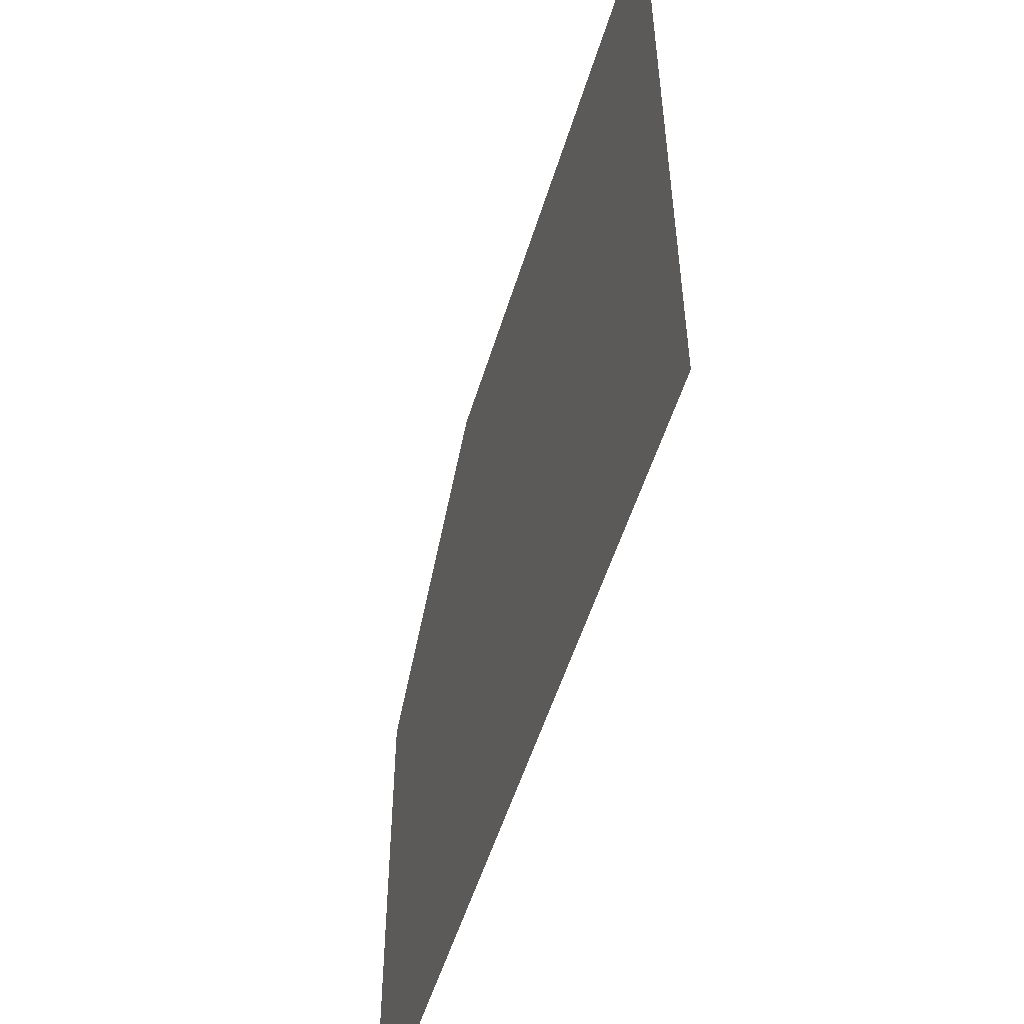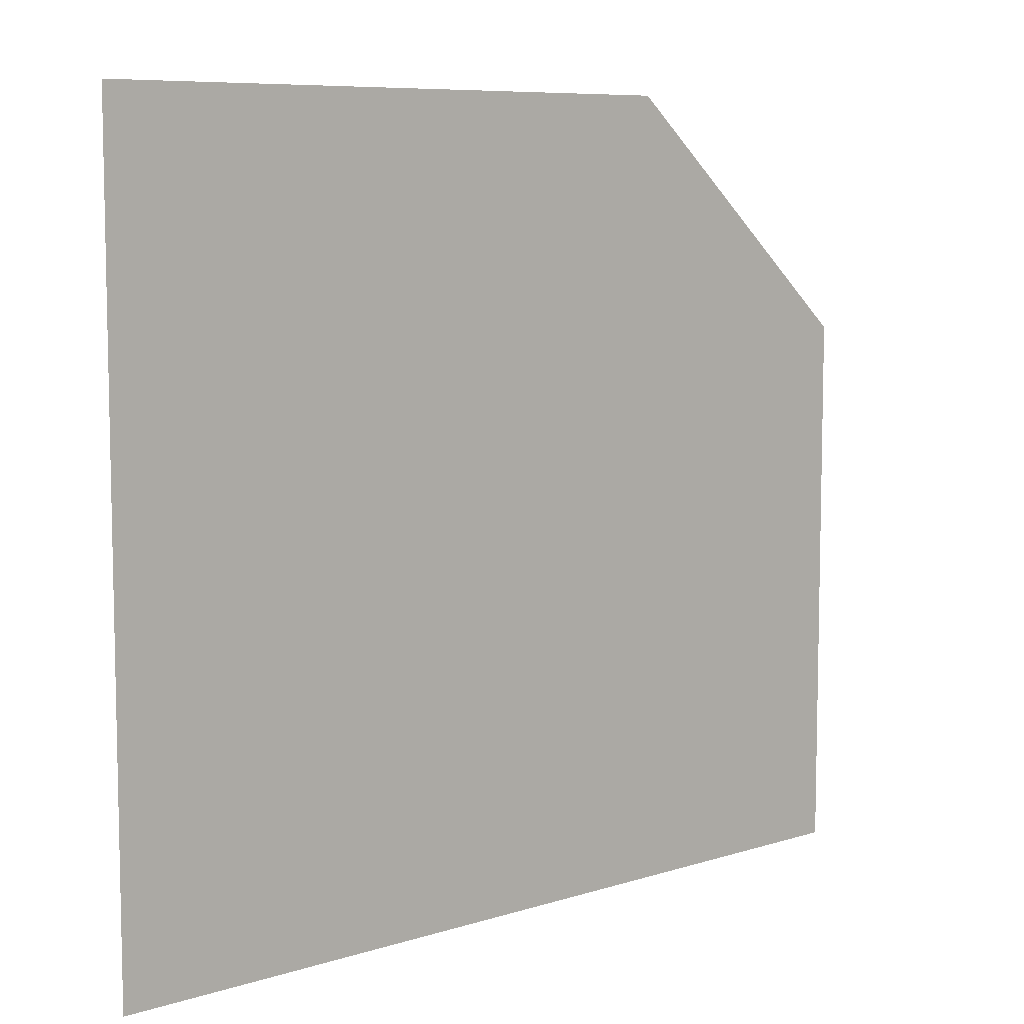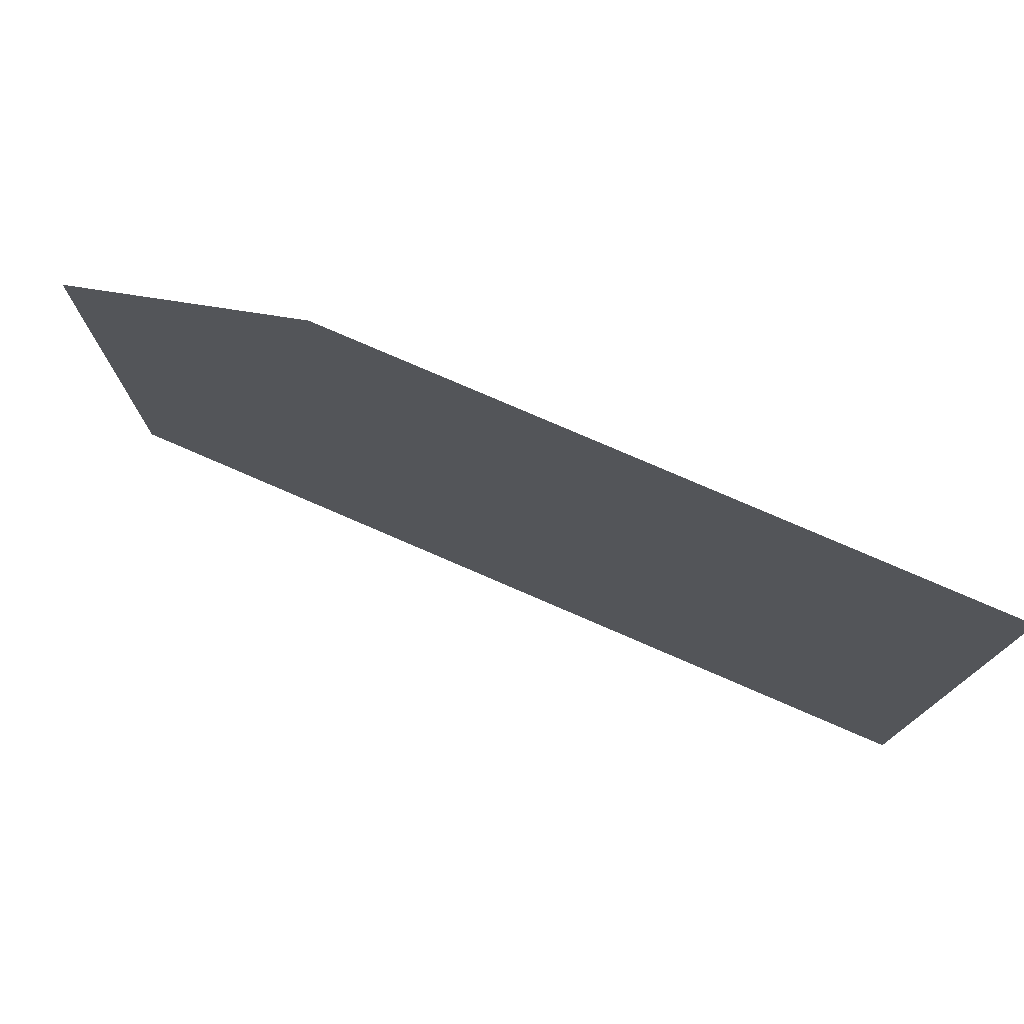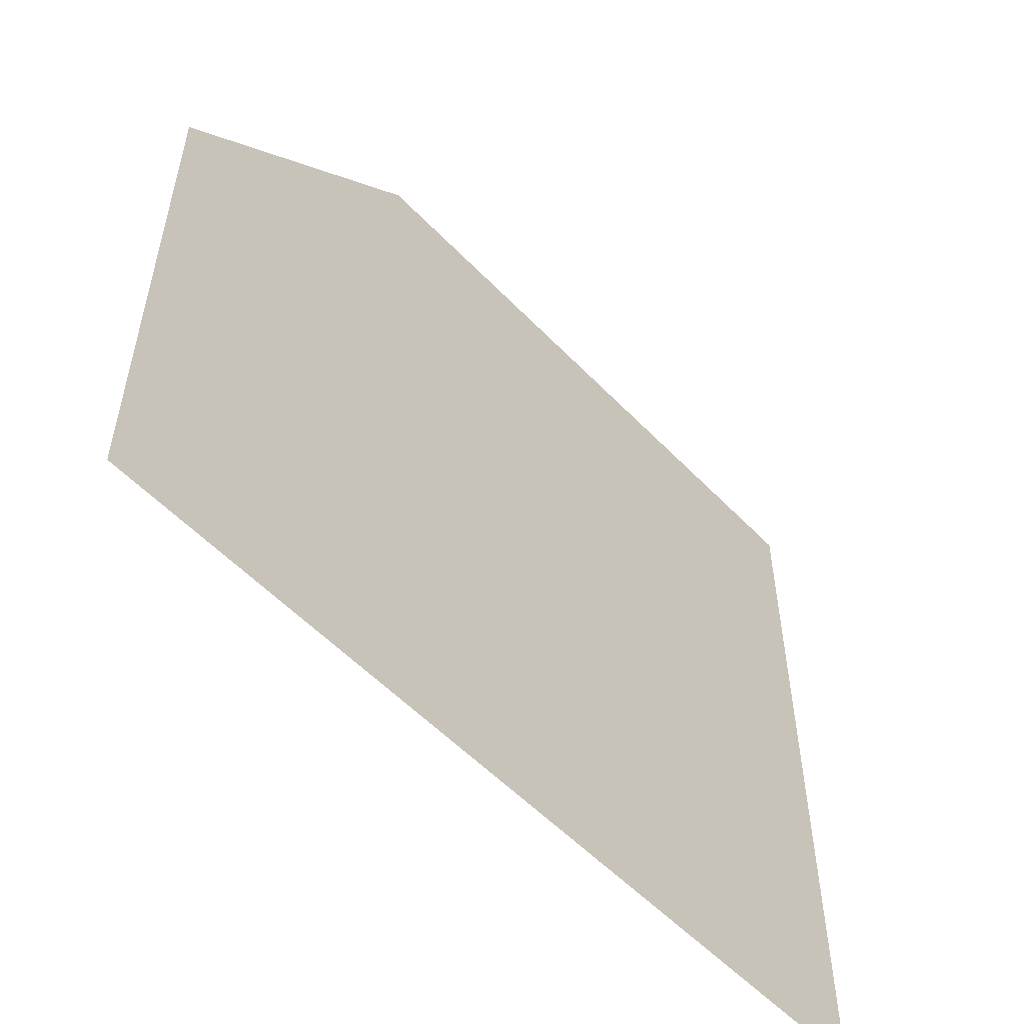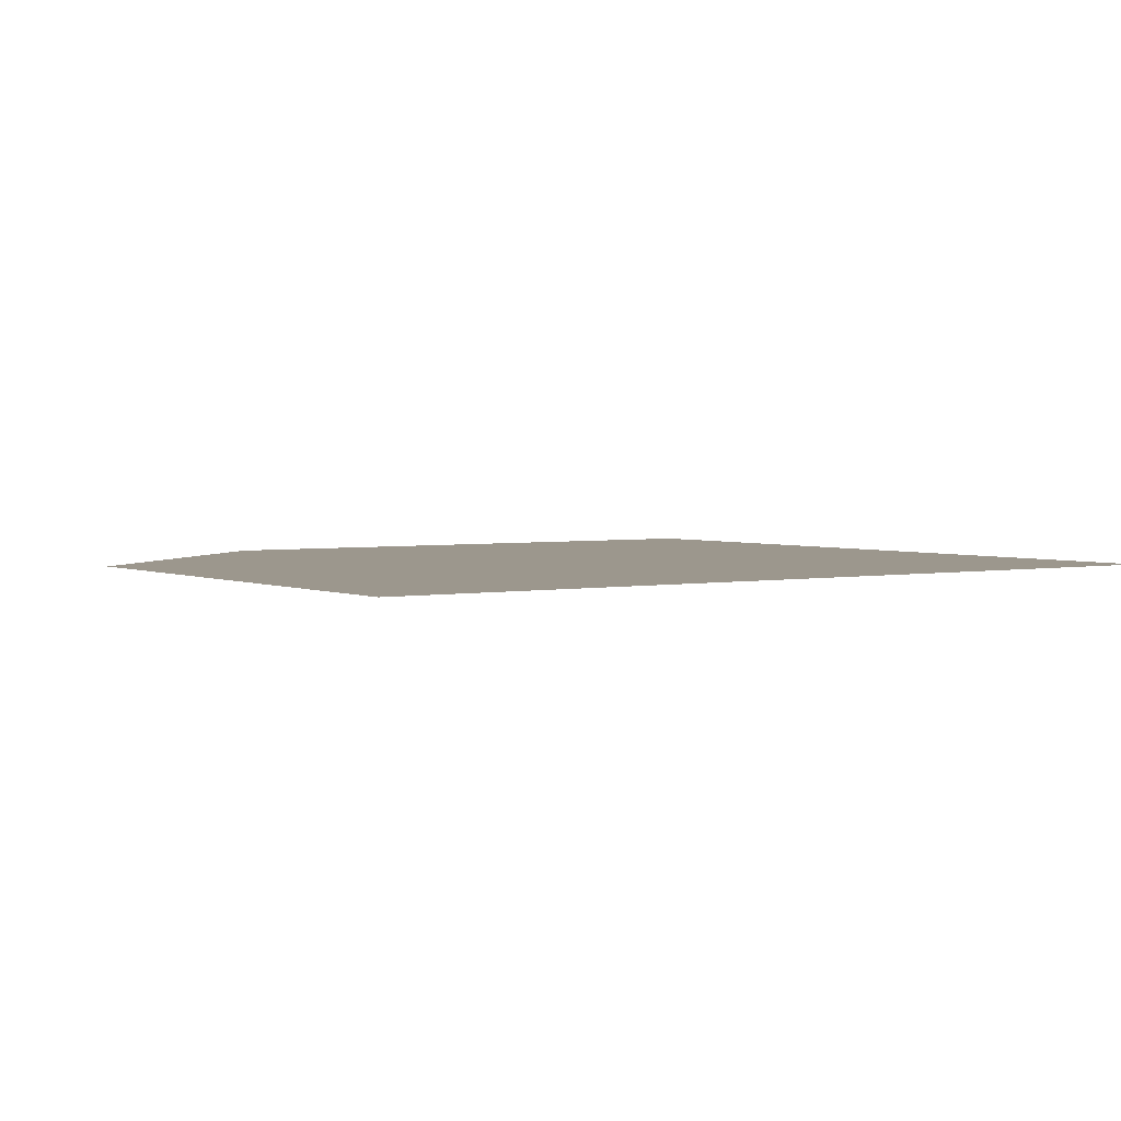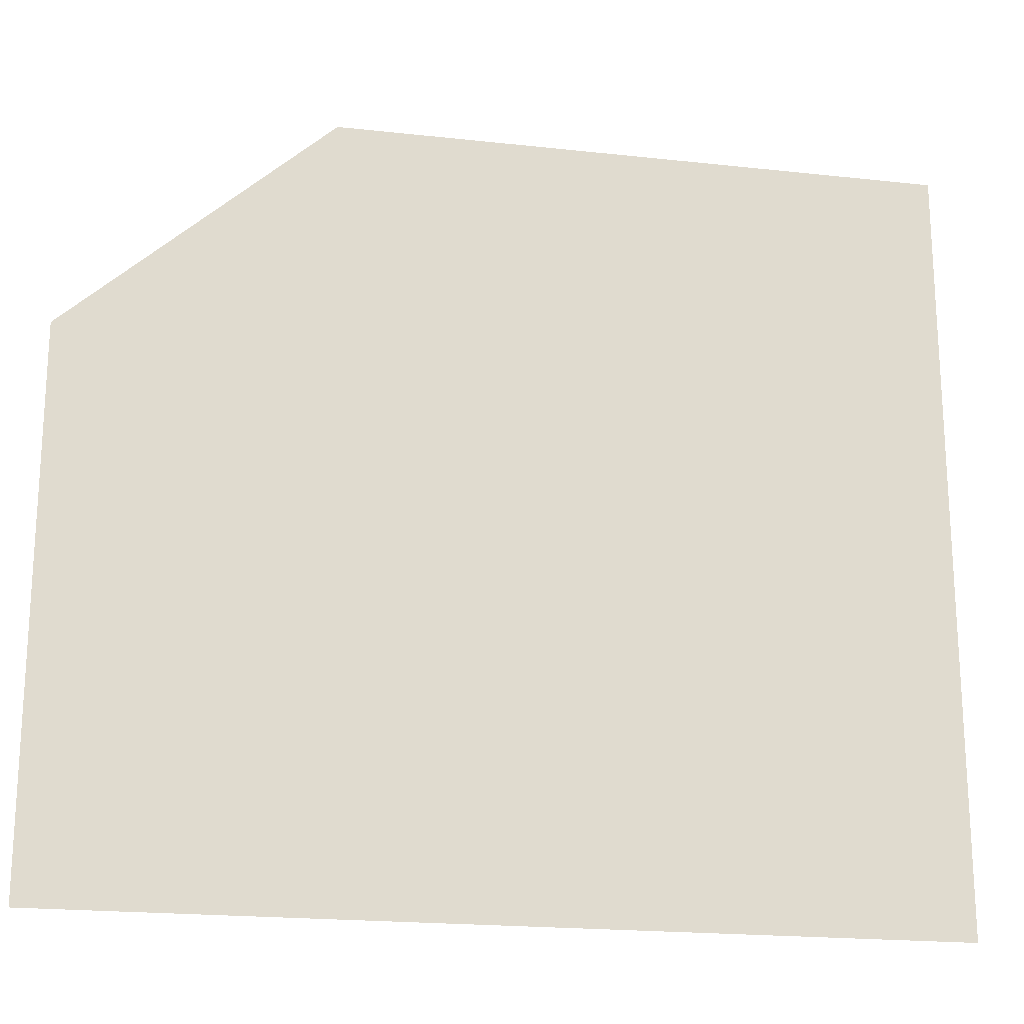
<metadata>
{"format":"obj","ext":"obj","renderer":"f3d","projection":"perspective","resolution":1024,"background":"white","views":[{"elev":-53.1,"azim":-106.8,"up":"+Z"},{"elev":7.9,"azim":-41.4,"up":"+Z"},{"elev":77.7,"azim":-156.6,"up":"+Z"},{"elev":-54.8,"azim":132.6,"up":"+Z"},{"elev":2.9,"azim":145.8,"up":"+Y"},{"elev":-20.0,"azim":168.5,"up":"+Z"}]}
</metadata>
<code>
g topLeft1:default1
v -12.69 0 11.31
v -12.69 0 -11.31
v 12.69 0 -11.31
v 12.69 0 4.525
v 5.074 0 11.31
g initialShadingGroup topLeft1:pPlane5 topLeft1:polySurface40 topLeft1:polySurface41 topLeft1:polySurface1
f 1 5 2
f 2 5 3
f 3 5 4

</code>
